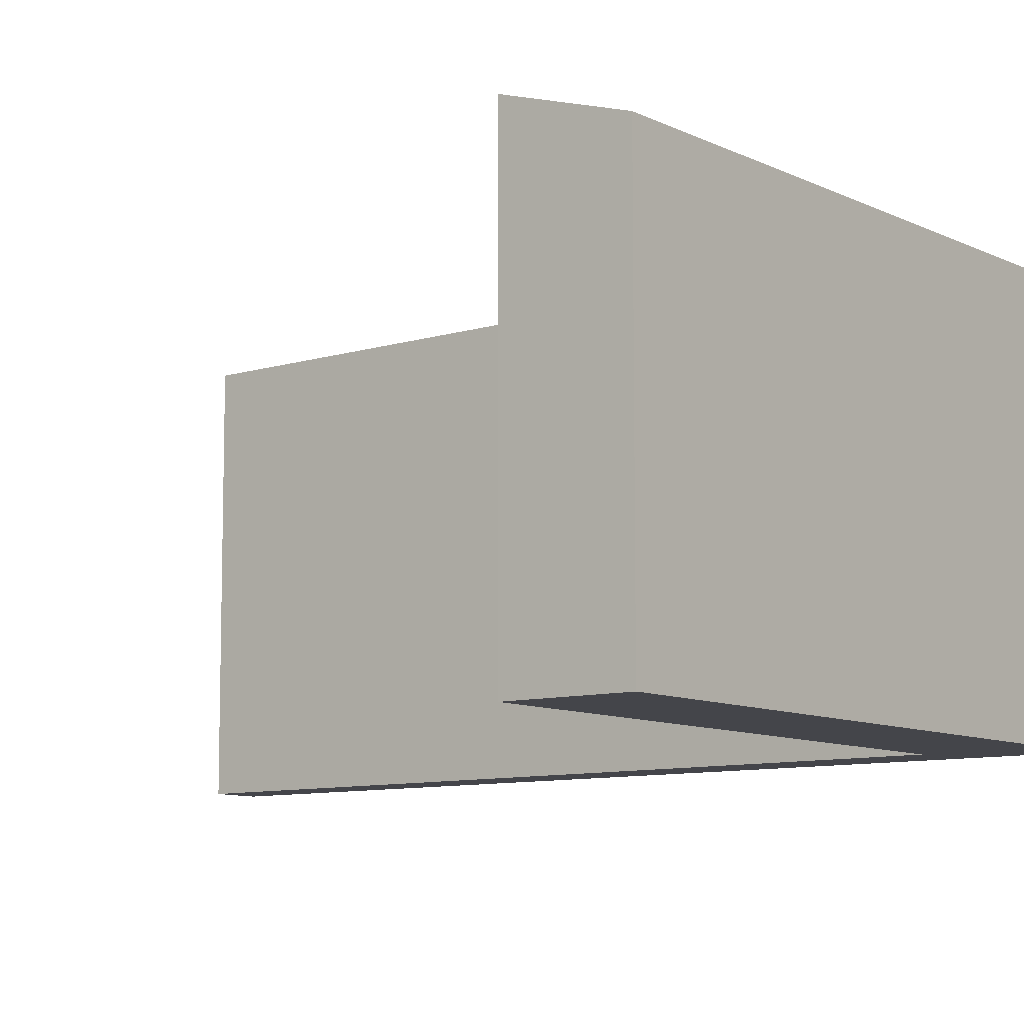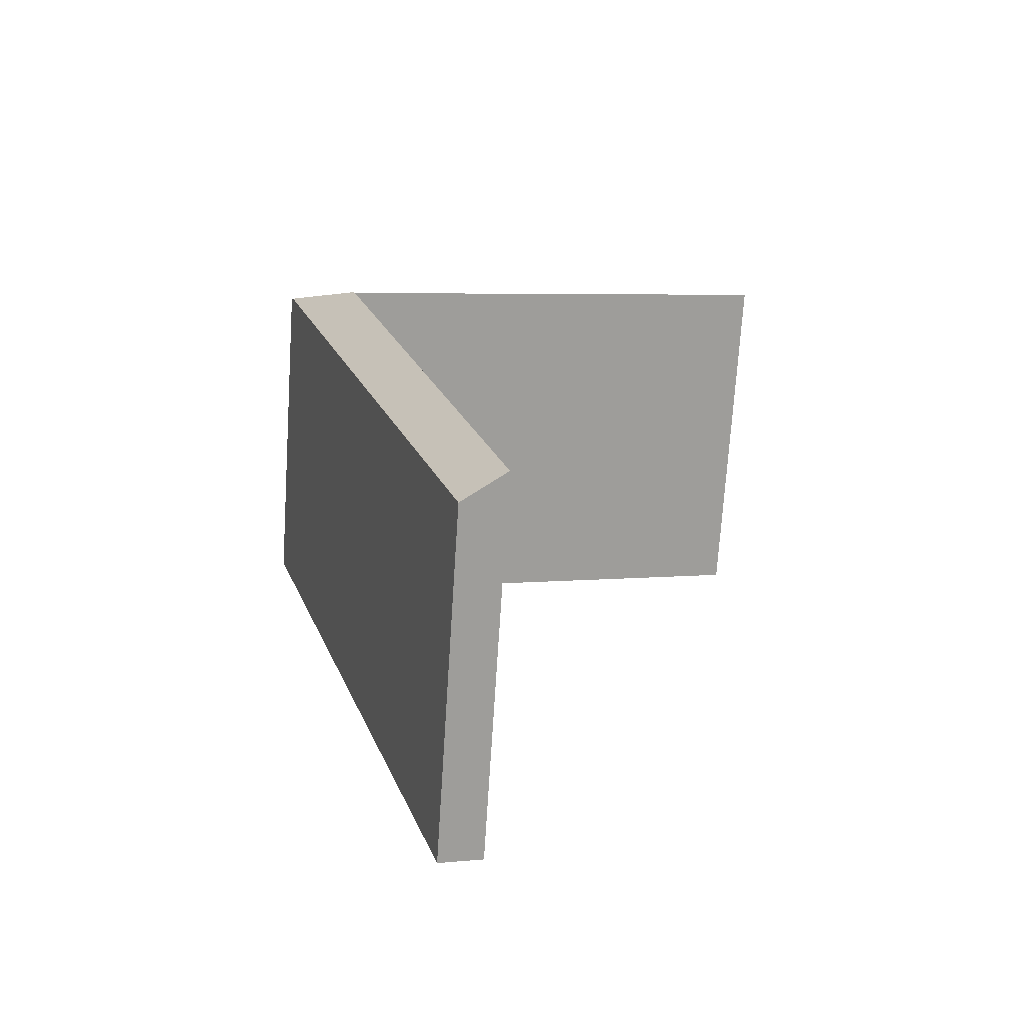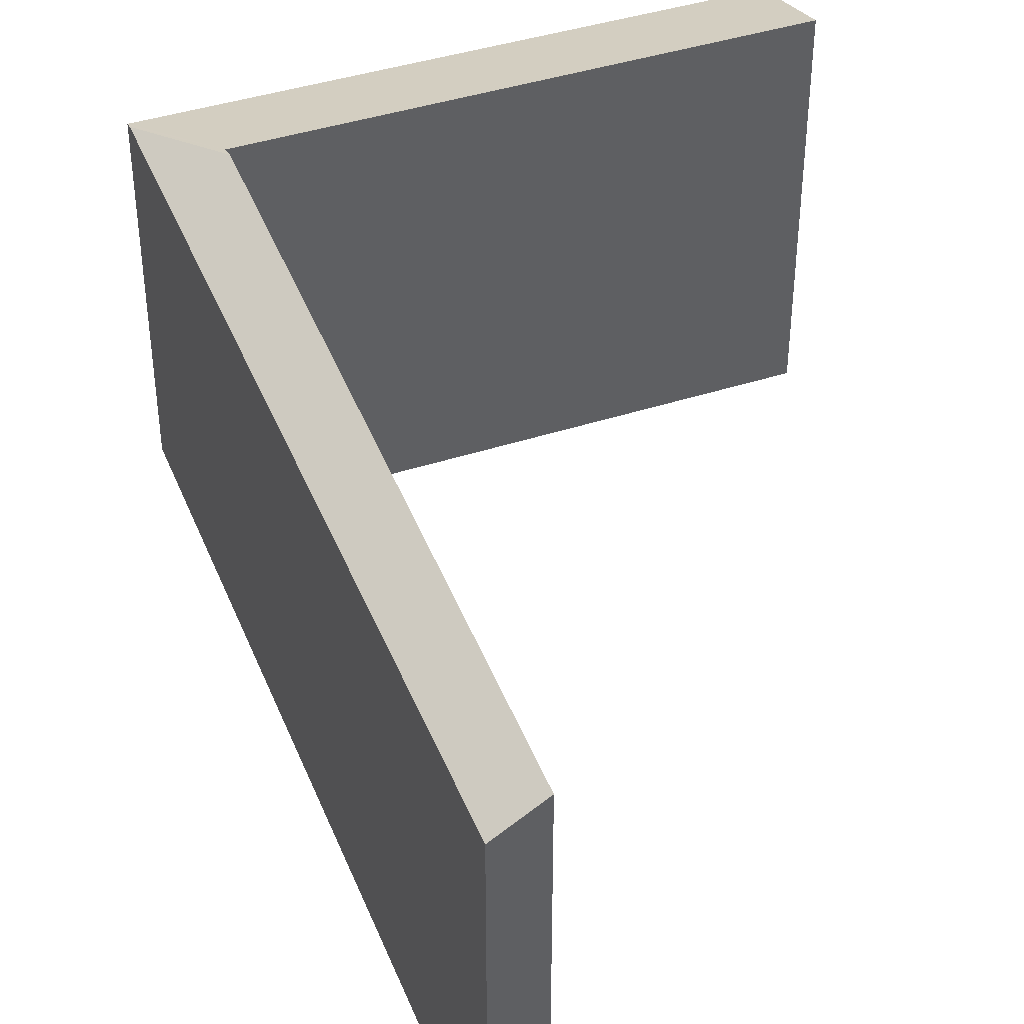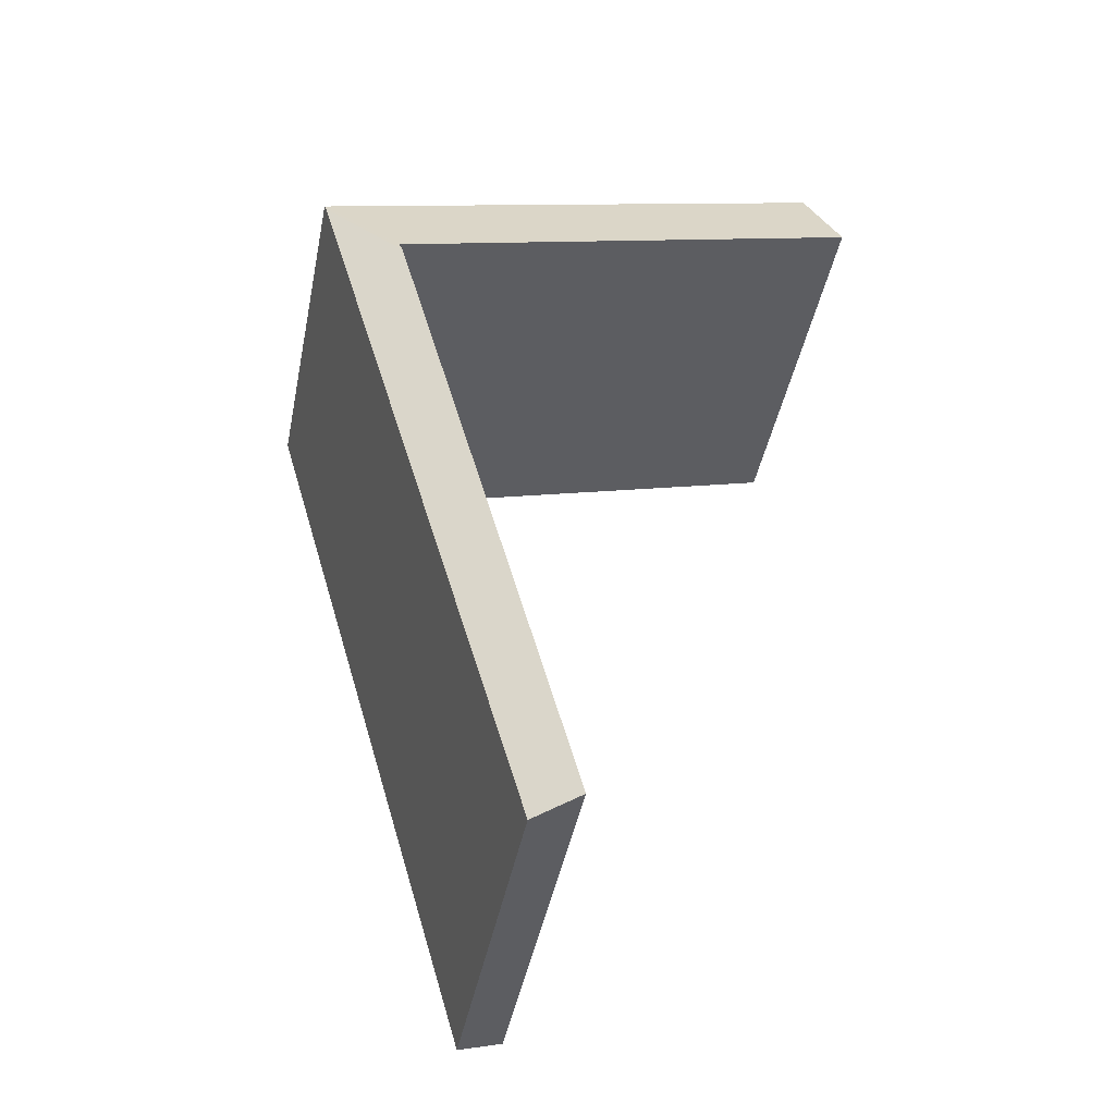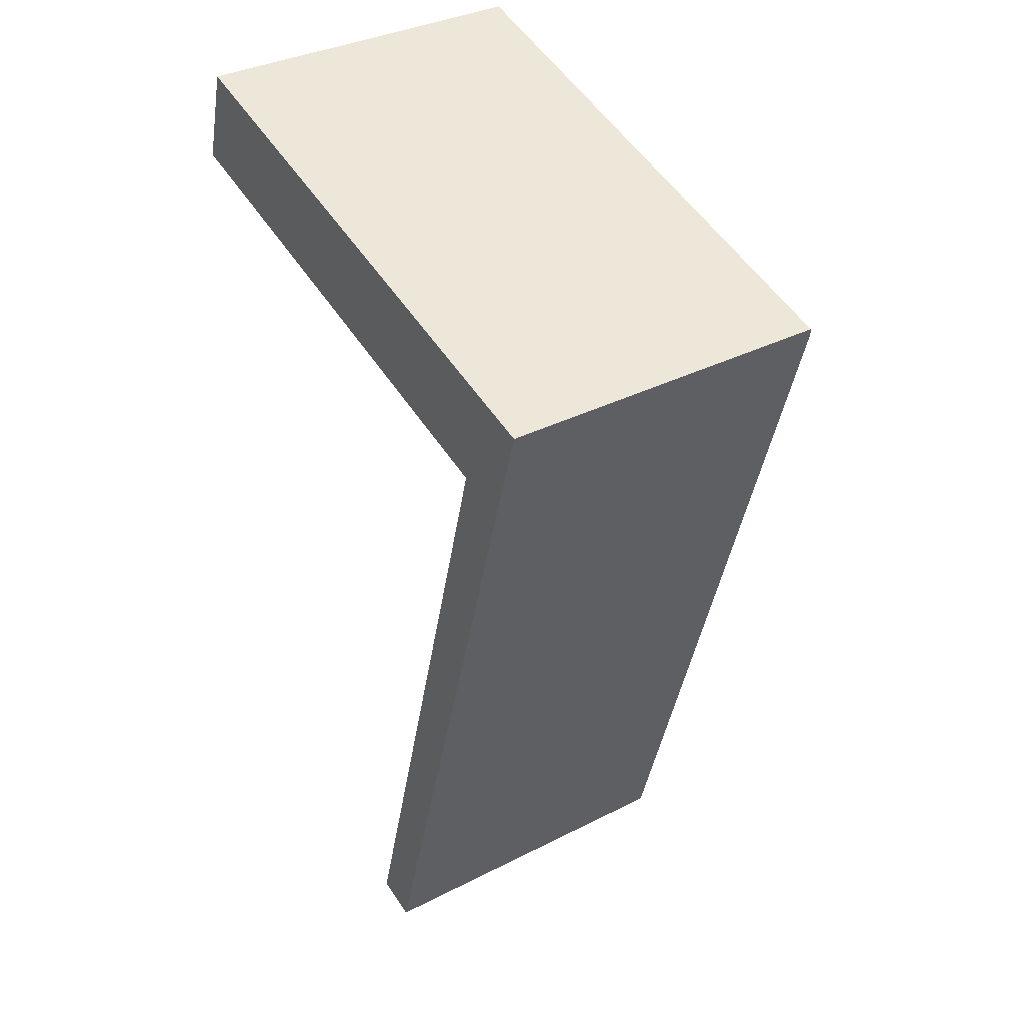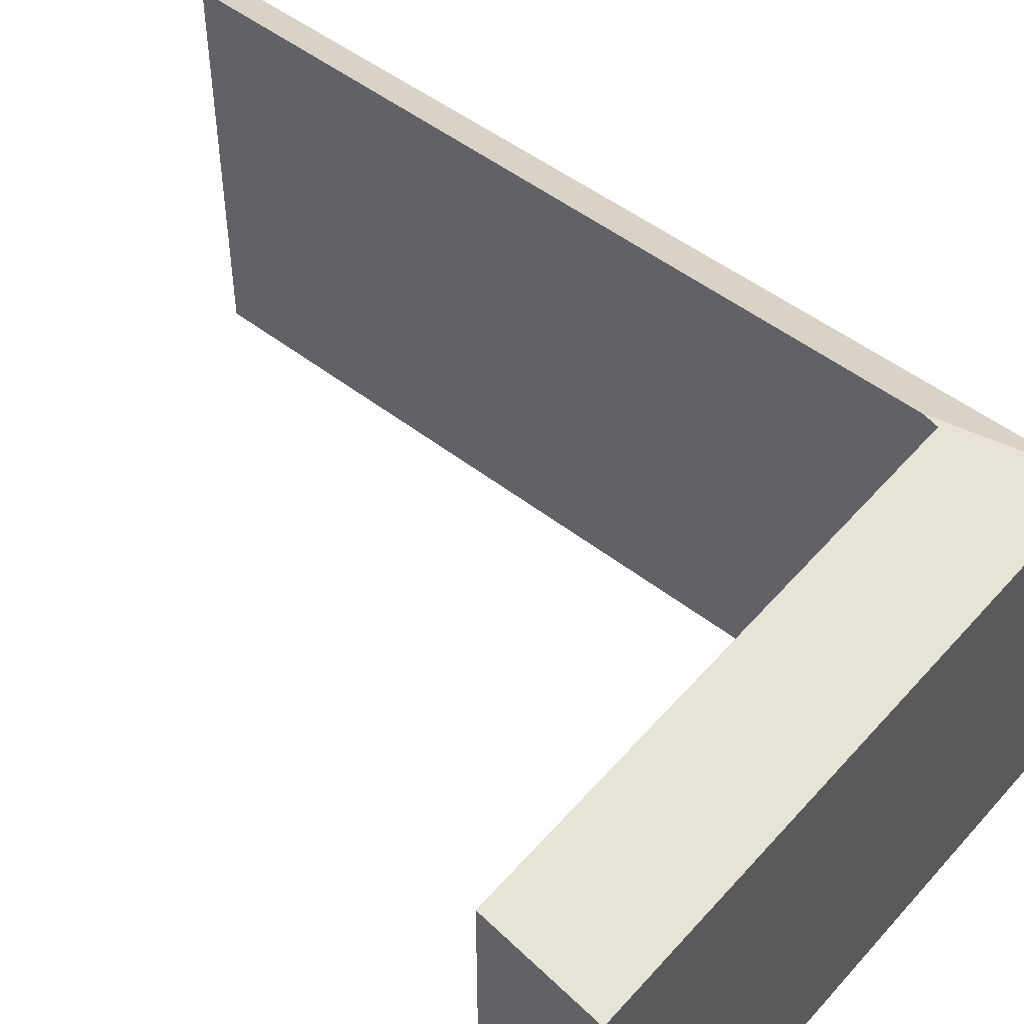
<metadata>
{"format":"obj","ext":"obj","renderer":"f3d","projection":"perspective","resolution":1024,"background":"white","views":[{"elev":-9.2,"azim":-36.1,"up":"+Y"},{"elev":-72.0,"azim":176.3,"up":"+Z"},{"elev":42.4,"azim":175.1,"up":"+Y"},{"elev":-45.1,"azim":168.6,"up":"+Z"},{"elev":34.9,"azim":55.7,"up":"+Z"},{"elev":50.8,"azim":-34.4,"up":"+Y"}]}
</metadata>
<code>
v  4.24 5.388 -11.9
v  8.057 4.99 -0.918
v  4.855 4.99 -12.07
v  6.901 5.456 -2.225
v  0.4 4.958 1.393
v  6.952 5.399 -2.039
v  0 5.386 3.298e-16
v  8.087 4.958 -0.812
v  4.24 7.284e-16 -11.9
v  6.901 1.362e-16 -2.225
v  6.952 1.249e-16 -2.039
v  0 0 0
v  0.4 -8.53e-17 1.393
v  4.855 7.393e-16 -12.07
v  8.087 4.972e-17 -0.812
v  8.057 5.621e-17 -0.918
g defaultobject
f 1 2 3
f 2 1 4
f 5 6 7
f 6 5 8
f 6 8 2
f 2 4 6
f 9 4 1
f 4 9 10
f 4 10 6
f 6 10 11
f 12 5 7
f 5 12 13
f 11 7 6
f 7 11 12
f 3 9 1
f 9 3 14
f 13 8 5
f 8 13 15
f 8 3 2
f 3 8 15
f 3 15 14
f 14 15 16
f 13 12 15
f 16 15 12
f 11 16 12
f 14 16 11
f 10 14 11
f 9 14 10

</code>
